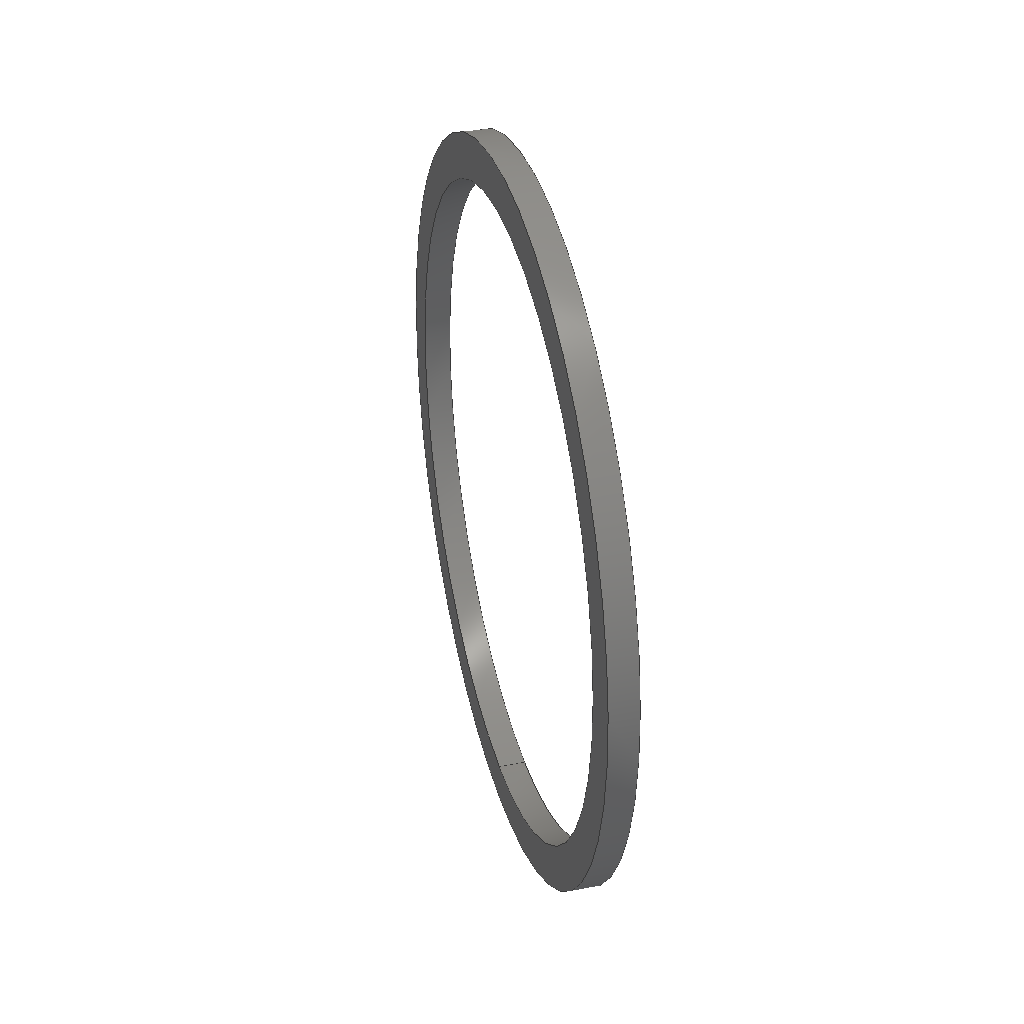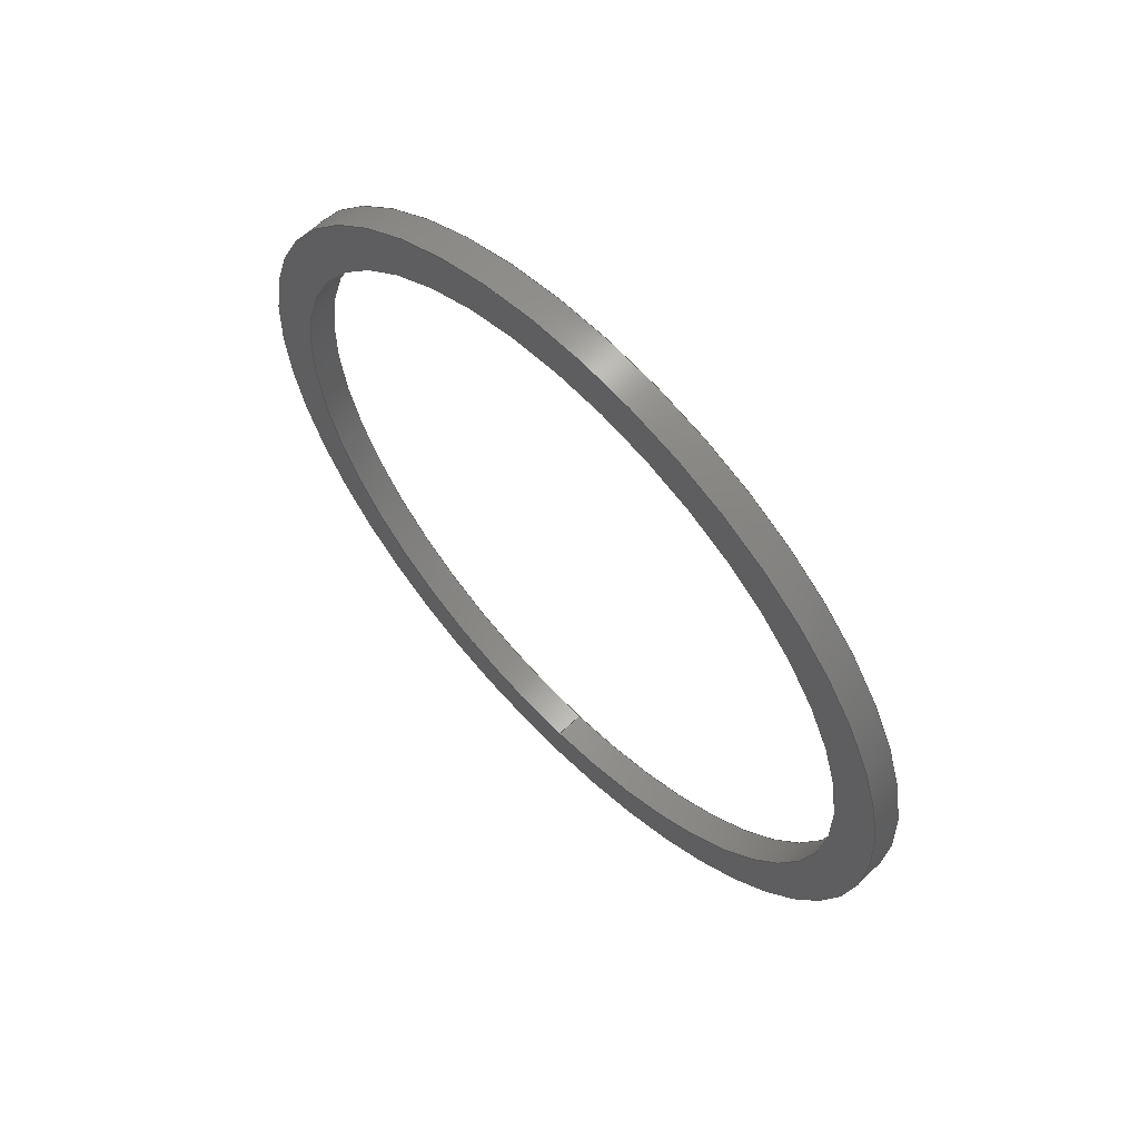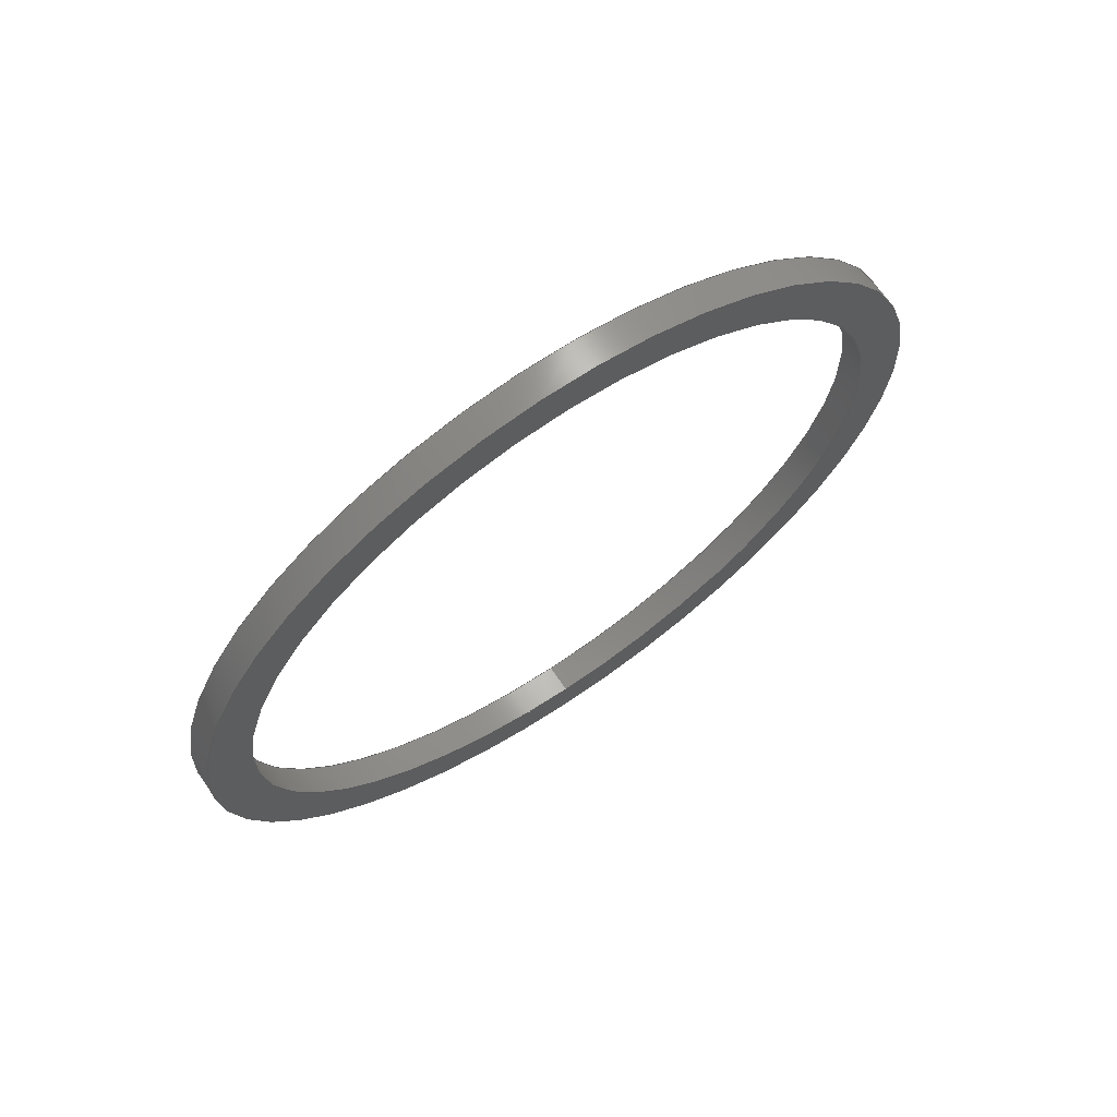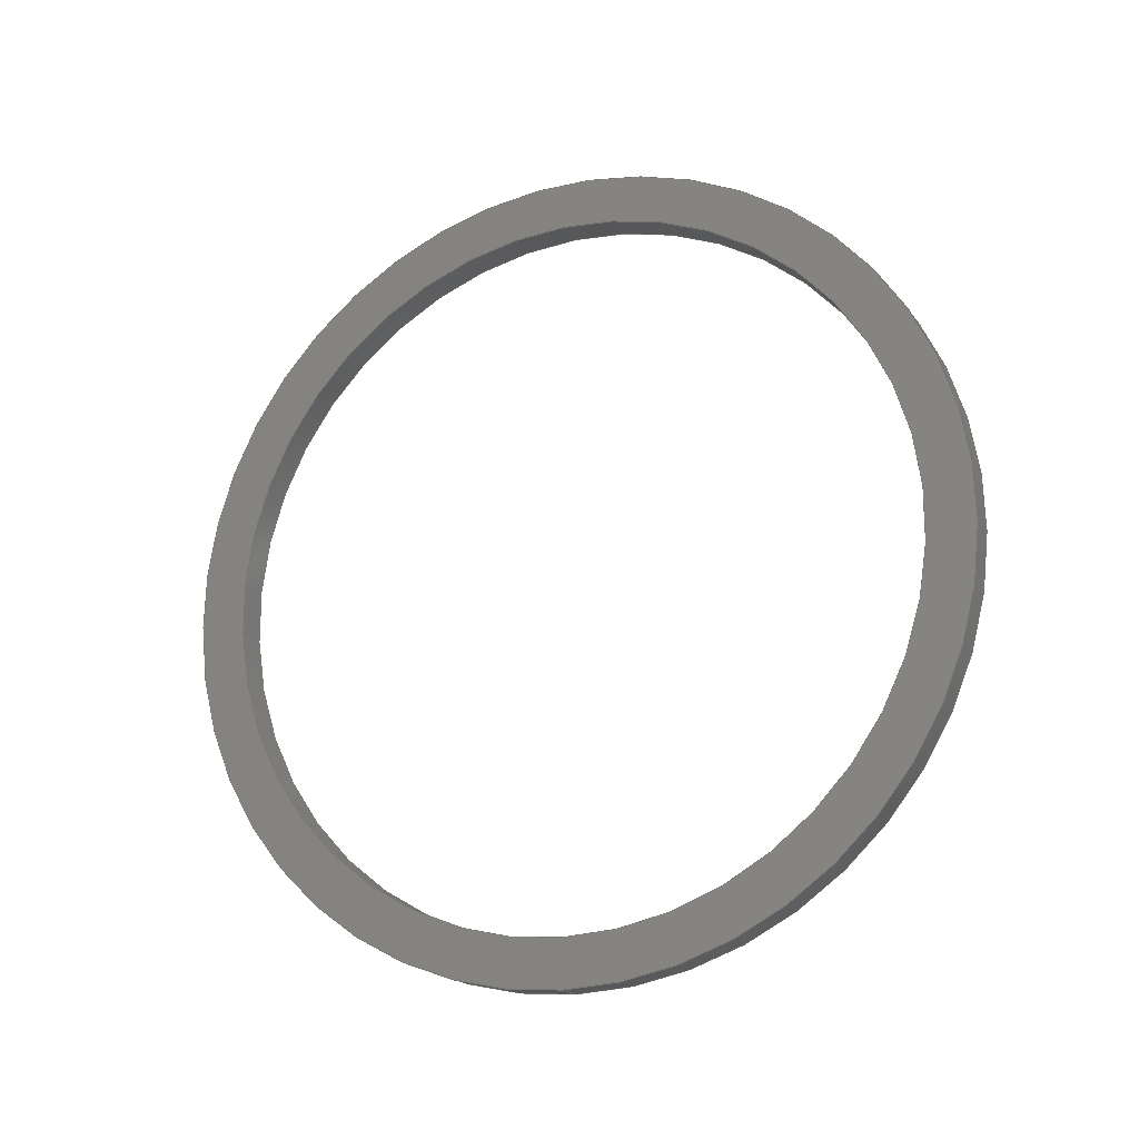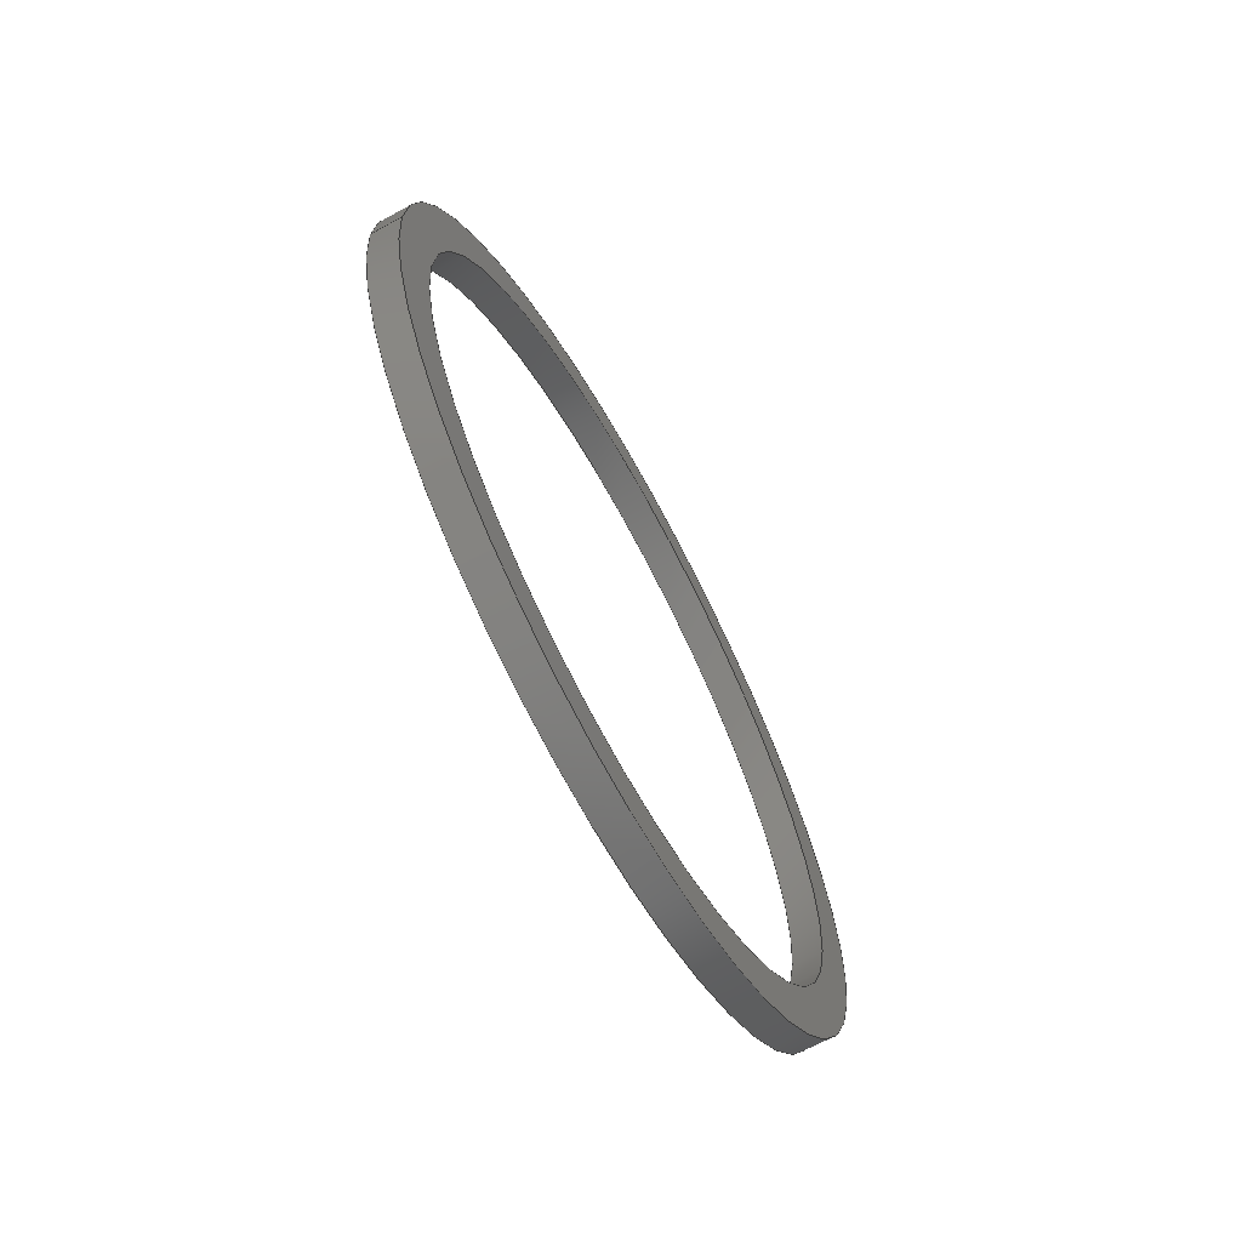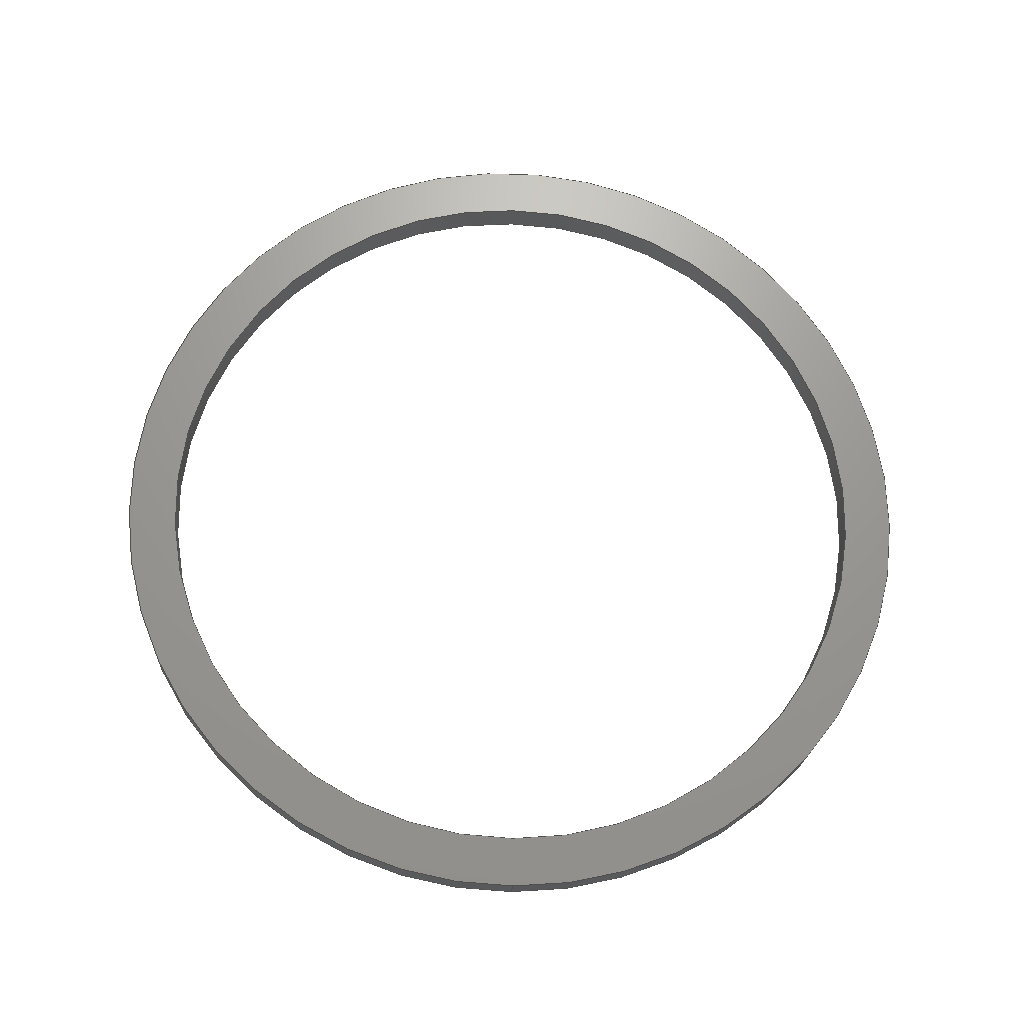
<metadata>
{"format":"step","ext":"step","renderer":"f3d","projection":"perspective","resolution":1024,"background":"white","views":[{"elev":34.1,"azim":165.4,"up":"+Y"},{"elev":61.3,"azim":135.7,"up":"+Y"},{"elev":67.6,"azim":55.8,"up":"+Y"},{"elev":-18.1,"azim":-65.8,"up":"+Y"},{"elev":-67.2,"azim":28.7,"up":"+Z"},{"elev":-20.9,"azim":-93.0,"up":"+Y"}]}
</metadata>
<code>
ISO-10303-21;
DATA;
#1=MECHANICAL_DESIGN_GEOMETRIC_PRESENTATION_REPRESENTATION('',(#4),#104);
#2=SHAPE_REPRESENTATION_RELATIONSHIP('SRR','None',#110,#3);
#3=ADVANCED_BREP_SHAPE_REPRESENTATION('',(#5),#103);
#4=STYLED_ITEM('',(#119),#5);
#5=MANIFOLD_SOLID_BREP('SPACER MAIN 1',#56);
#6=FACE_BOUND('',#17,.T.);
#7=FACE_BOUND('',#19,.T.);
#8=PLANE('',#64);
#9=PLANE('',#65);
#10=FACE_OUTER_BOUND('',#14,.T.);
#11=FACE_OUTER_BOUND('',#15,.T.);
#12=FACE_OUTER_BOUND('',#16,.T.);
#13=FACE_OUTER_BOUND('',#18,.T.);
#14=EDGE_LOOP('',(#38,#39,#40,#41));
#15=EDGE_LOOP('',(#42,#43,#44,#45));
#16=EDGE_LOOP('',(#46));
#17=EDGE_LOOP('',(#47));
#18=EDGE_LOOP('',(#48));
#19=EDGE_LOOP('',(#49));
#20=LINE('',#91,#22);
#21=LINE('',#97,#23);
#22=VECTOR('',#72,17.65);
#23=VECTOR('',#79,20);
#24=CIRCLE('',#59,17.65);
#25=CIRCLE('',#60,17.65);
#26=CIRCLE('',#62,20);
#27=CIRCLE('',#63,20);
#28=VERTEX_POINT('',#88);
#29=VERTEX_POINT('',#90);
#30=VERTEX_POINT('',#94);
#31=VERTEX_POINT('',#96);
#32=EDGE_CURVE('',#28,#28,#24,.T.);
#33=EDGE_CURVE('',#28,#29,#20,.T.);
#34=EDGE_CURVE('',#29,#29,#25,.T.);
#35=EDGE_CURVE('',#30,#30,#26,.T.);
#36=EDGE_CURVE('',#30,#31,#21,.T.);
#37=EDGE_CURVE('',#31,#31,#27,.T.);
#38=ORIENTED_EDGE('',*,*,#32,.F.);
#39=ORIENTED_EDGE('',*,*,#33,.T.);
#40=ORIENTED_EDGE('',*,*,#34,.T.);
#41=ORIENTED_EDGE('',*,*,#33,.F.);
#42=ORIENTED_EDGE('',*,*,#35,.F.);
#43=ORIENTED_EDGE('',*,*,#36,.T.);
#44=ORIENTED_EDGE('',*,*,#37,.T.);
#45=ORIENTED_EDGE('',*,*,#36,.F.);
#46=ORIENTED_EDGE('',*,*,#35,.T.);
#47=ORIENTED_EDGE('',*,*,#32,.T.);
#48=ORIENTED_EDGE('',*,*,#37,.F.);
#49=ORIENTED_EDGE('',*,*,#34,.F.);
#50=CYLINDRICAL_SURFACE('',#58,17.65);
#51=CYLINDRICAL_SURFACE('',#61,20);
#52=ADVANCED_FACE('',(#10),#50,.F.);
#53=ADVANCED_FACE('',(#11),#51,.T.);
#54=ADVANCED_FACE('',(#12,#6),#8,.T.);
#55=ADVANCED_FACE('',(#13,#7),#9,.F.);
#56=CLOSED_SHELL('',(#52,#53,#54,#55));
#57=AXIS2_PLACEMENT_3D('',#86,#66,#67);
#58=AXIS2_PLACEMENT_3D('',#87,#68,#69);
#59=AXIS2_PLACEMENT_3D('',#89,#70,#71);
#60=AXIS2_PLACEMENT_3D('',#92,#73,#74);
#61=AXIS2_PLACEMENT_3D('',#93,#75,#76);
#62=AXIS2_PLACEMENT_3D('',#95,#77,#78);
#63=AXIS2_PLACEMENT_3D('',#98,#80,#81);
#64=AXIS2_PLACEMENT_3D('',#99,#82,#83);
#65=AXIS2_PLACEMENT_3D('',#100,#84,#85);
#66=DIRECTION('axis',(0,0,1));
#67=DIRECTION('refdir',(1,0,0));
#68=DIRECTION('center_axis',(1,0,0));
#69=DIRECTION('ref_axis',(0,1,0));
#70=DIRECTION('center_axis',(-1,-6.123e-17,0));
#71=DIRECTION('ref_axis',(-6.123e-17,1,0));
#72=DIRECTION('',(-1,0,0));
#73=DIRECTION('center_axis',(-1,-6.123e-17,0));
#74=DIRECTION('ref_axis',(-6.123e-17,1,0));
#75=DIRECTION('center_axis',(1,0,0));
#76=DIRECTION('ref_axis',(0,1,0));
#77=DIRECTION('center_axis',(1,6.123e-17,0));
#78=DIRECTION('ref_axis',(-6.123e-17,1,0));
#79=DIRECTION('',(-1,0,0));
#80=DIRECTION('center_axis',(1,6.123e-17,0));
#81=DIRECTION('ref_axis',(-6.123e-17,1,0));
#82=DIRECTION('center_axis',(1,6.123e-17,0));
#83=DIRECTION('ref_axis',(-6.123e-17,1,0));
#84=DIRECTION('center_axis',(1,6.123e-17,0));
#85=DIRECTION('ref_axis',(-6.123e-17,1,0));
#86=CARTESIAN_POINT('',(0,0,0));
#87=CARTESIAN_POINT('Origin',(53,39,0));
#88=CARTESIAN_POINT('',(54.5,21.35,-2.162e-15));
#89=CARTESIAN_POINT('Origin',(54.5,39,0));
#90=CARTESIAN_POINT('',(53,21.35,-2.162e-15));
#91=CARTESIAN_POINT('',(53,21.35,-2.162e-15));
#92=CARTESIAN_POINT('Origin',(53,39,0));
#93=CARTESIAN_POINT('Origin',(53,39,0));
#94=CARTESIAN_POINT('',(54.5,19,-2.449e-15));
#95=CARTESIAN_POINT('Origin',(54.5,39,0));
#96=CARTESIAN_POINT('',(53,19,-2.449e-15));
#97=CARTESIAN_POINT('',(53,19,-2.449e-15));
#98=CARTESIAN_POINT('Origin',(53,39,0));
#99=CARTESIAN_POINT('Origin',(54.5,39,0));
#100=CARTESIAN_POINT('Origin',(53,39,0));
#101=UNCERTAINTY_MEASURE_WITH_UNIT(LENGTH_MEASURE(0.01),#105,
'DISTANCE_ACCURACY_VALUE',
'Maximum model space distance between geometric entities at asserted c
onnectivities');
#102=UNCERTAINTY_MEASURE_WITH_UNIT(LENGTH_MEASURE(0.01),#105,
'DISTANCE_ACCURACY_VALUE',
'Maximum model space distance between geometric entities at asserted c
onnectivities');
#103=(
GEOMETRIC_REPRESENTATION_CONTEXT(3)
GLOBAL_UNCERTAINTY_ASSIGNED_CONTEXT((#101))
GLOBAL_UNIT_ASSIGNED_CONTEXT((#105,#106,#107))
REPRESENTATION_CONTEXT('','3D')
);
#104=(
GEOMETRIC_REPRESENTATION_CONTEXT(3)
GLOBAL_UNCERTAINTY_ASSIGNED_CONTEXT((#102))
GLOBAL_UNIT_ASSIGNED_CONTEXT((#105,#106,#107))
REPRESENTATION_CONTEXT('','3D')
);
#105=(
LENGTH_UNIT()
NAMED_UNIT(*)
SI_UNIT(.MILLI.,.METRE.)
);
#106=(
NAMED_UNIT(*)
PLANE_ANGLE_UNIT()
SI_UNIT($,.RADIAN.)
);
#107=(
NAMED_UNIT(*)
SI_UNIT($,.STERADIAN.)
SOLID_ANGLE_UNIT()
);
#108=SHAPE_DEFINITION_REPRESENTATION(#109,#110);
#109=PRODUCT_DEFINITION_SHAPE('',$,#112);
#110=SHAPE_REPRESENTATION('',(#57),#103);
#111=PRODUCT_DEFINITION_CONTEXT('part definition',#116,'design');
#112=PRODUCT_DEFINITION('ARM 2','ARM 2 v21',#113,#111);
#113=PRODUCT_DEFINITION_FORMATION('',$,#118);
#114=PRODUCT_RELATED_PRODUCT_CATEGORY('ARM 2 v21','ARM 2 v21',(#118));
#115=APPLICATION_PROTOCOL_DEFINITION('international standard',
'automotive_design',2009,#116);
#116=APPLICATION_CONTEXT(
'Core Data for Automotive Mechanical Design Process');
#117=PRODUCT_CONTEXT('part definition',#116,'mechanical');
#118=PRODUCT('ARM 2','ARM 2 v21',$,(#117));
#119=PRESENTATION_STYLE_ASSIGNMENT((#120));
#120=SURFACE_STYLE_USAGE(.BOTH.,#121);
#121=SURFACE_SIDE_STYLE('',(#122));
#122=SURFACE_STYLE_FILL_AREA(#123);
#123=FILL_AREA_STYLE('Steel - Satin',(#124));
#124=FILL_AREA_STYLE_COLOUR('Steel - Satin',#125);
#125=COLOUR_RGB('Steel - Satin',0.6275,0.6275,0.6275);
ENDSEC;
END-ISO-10303-21;

</code>
